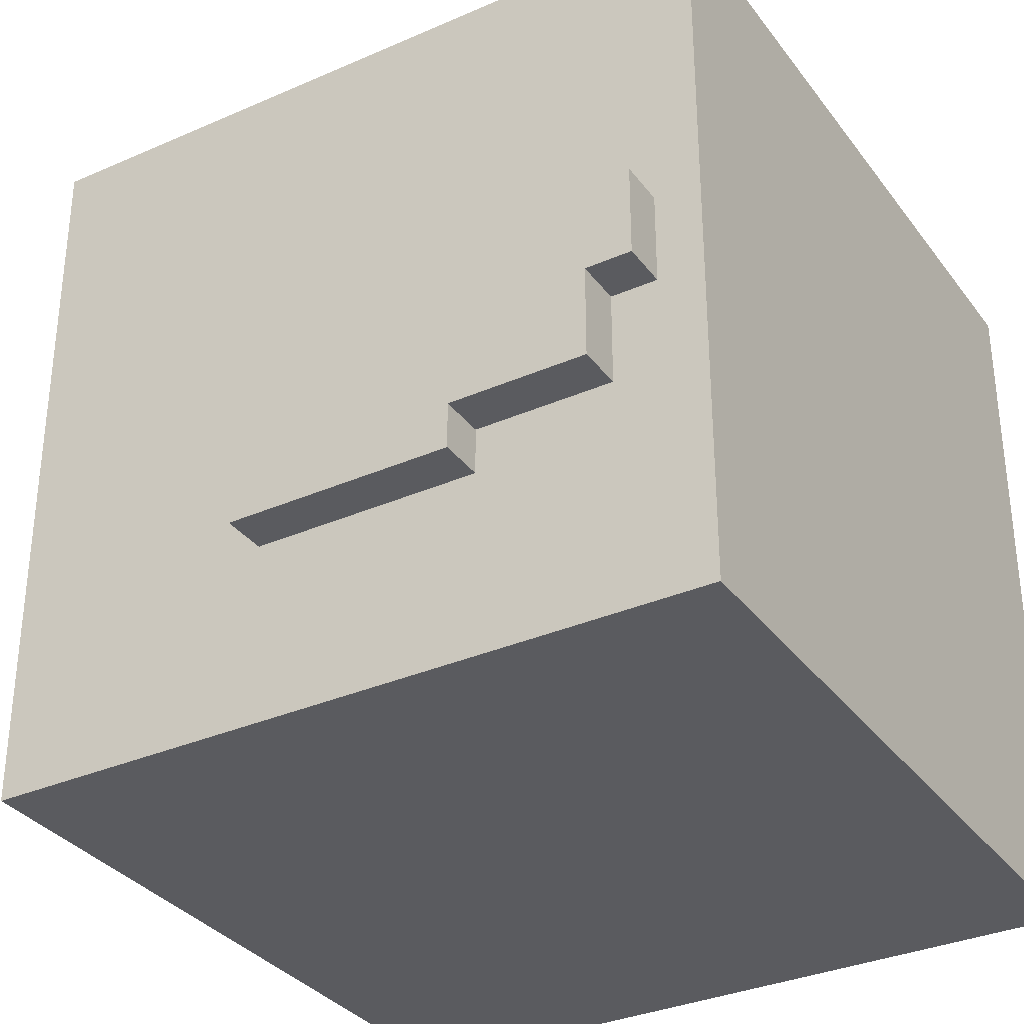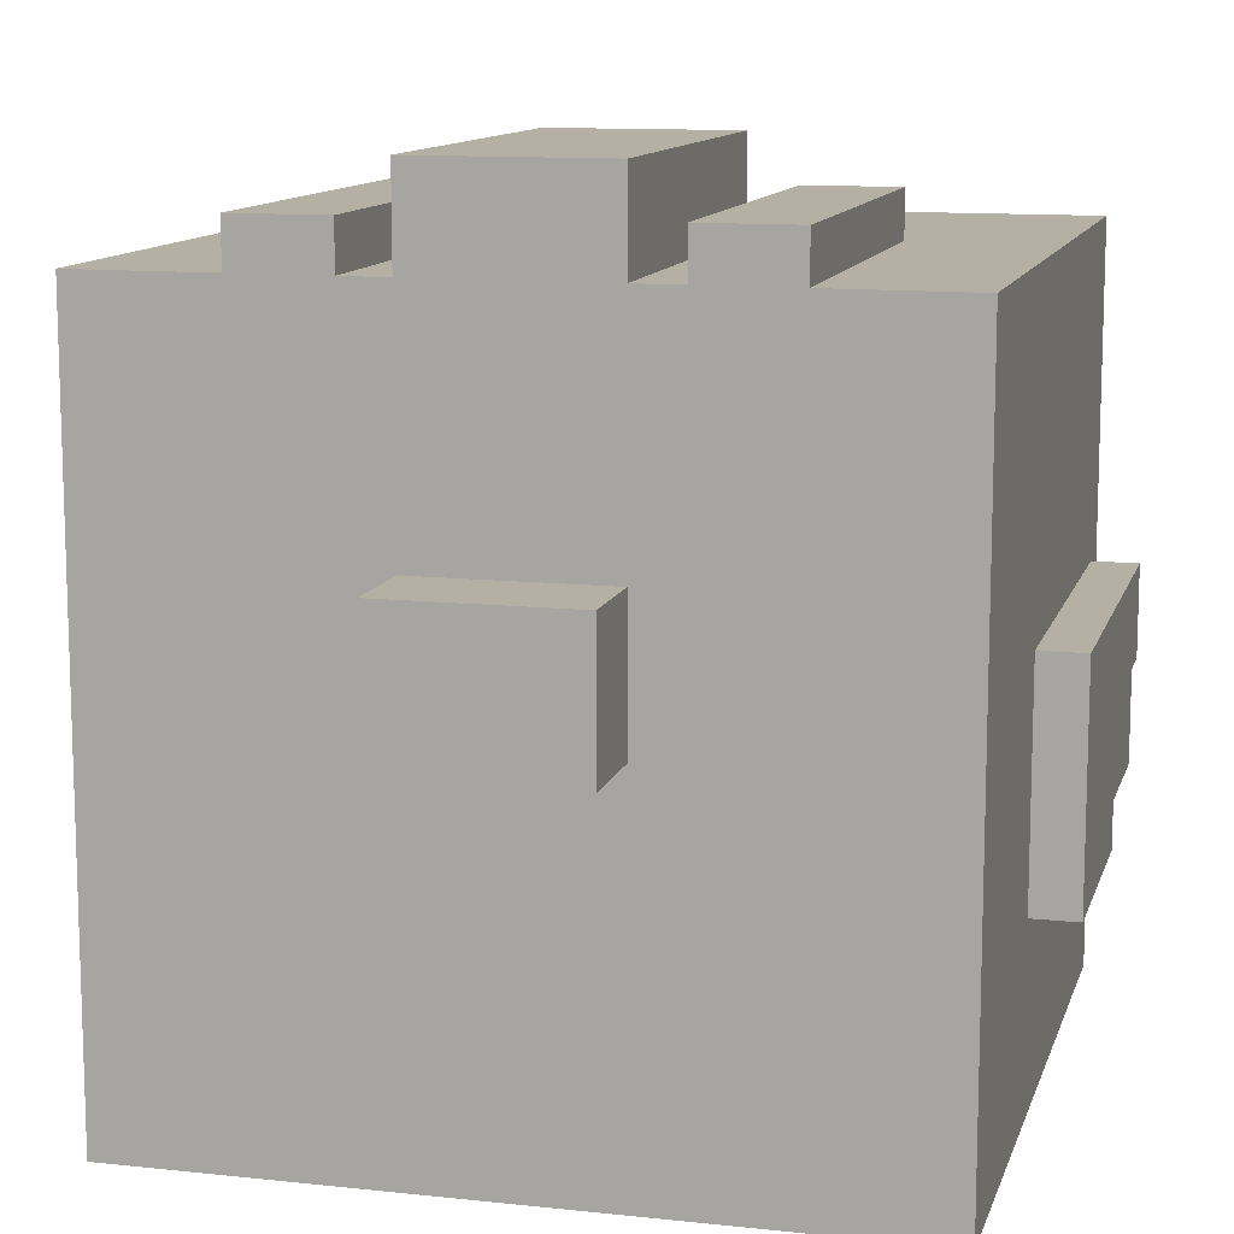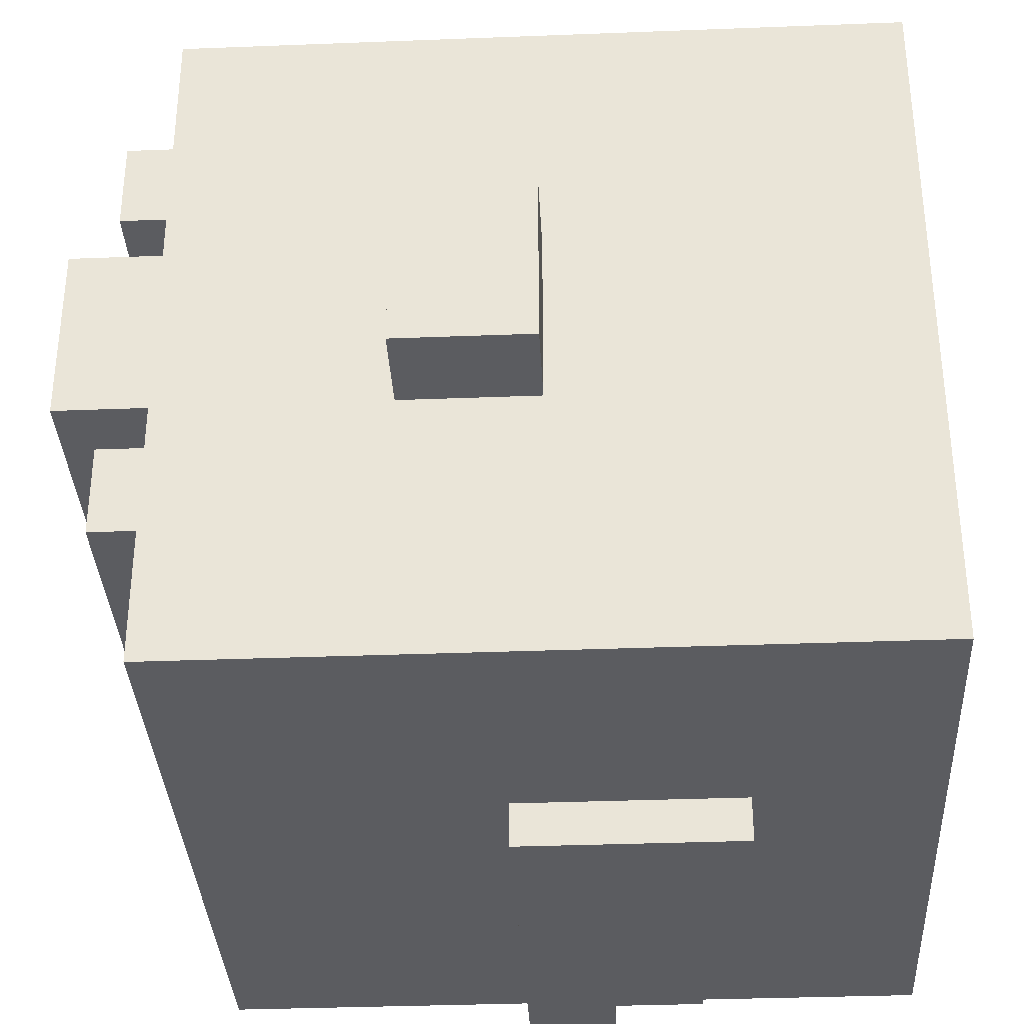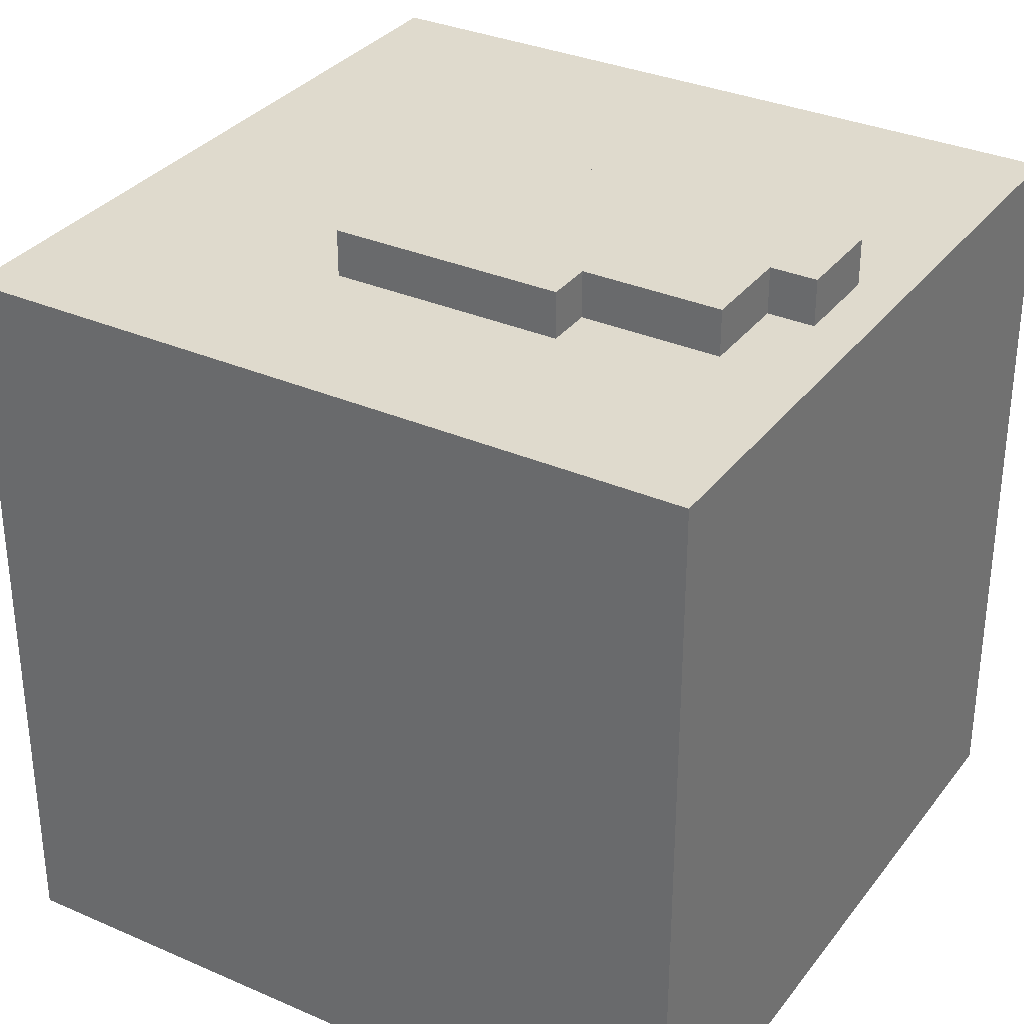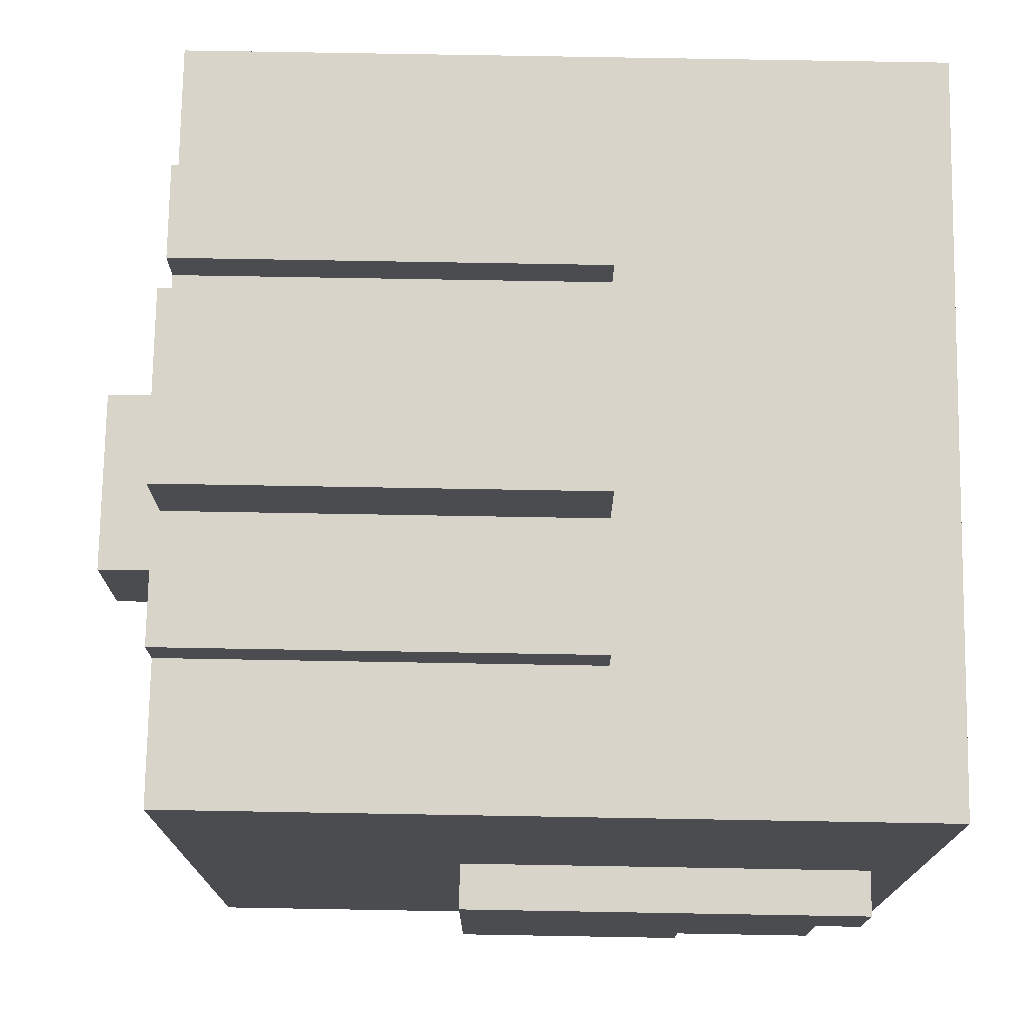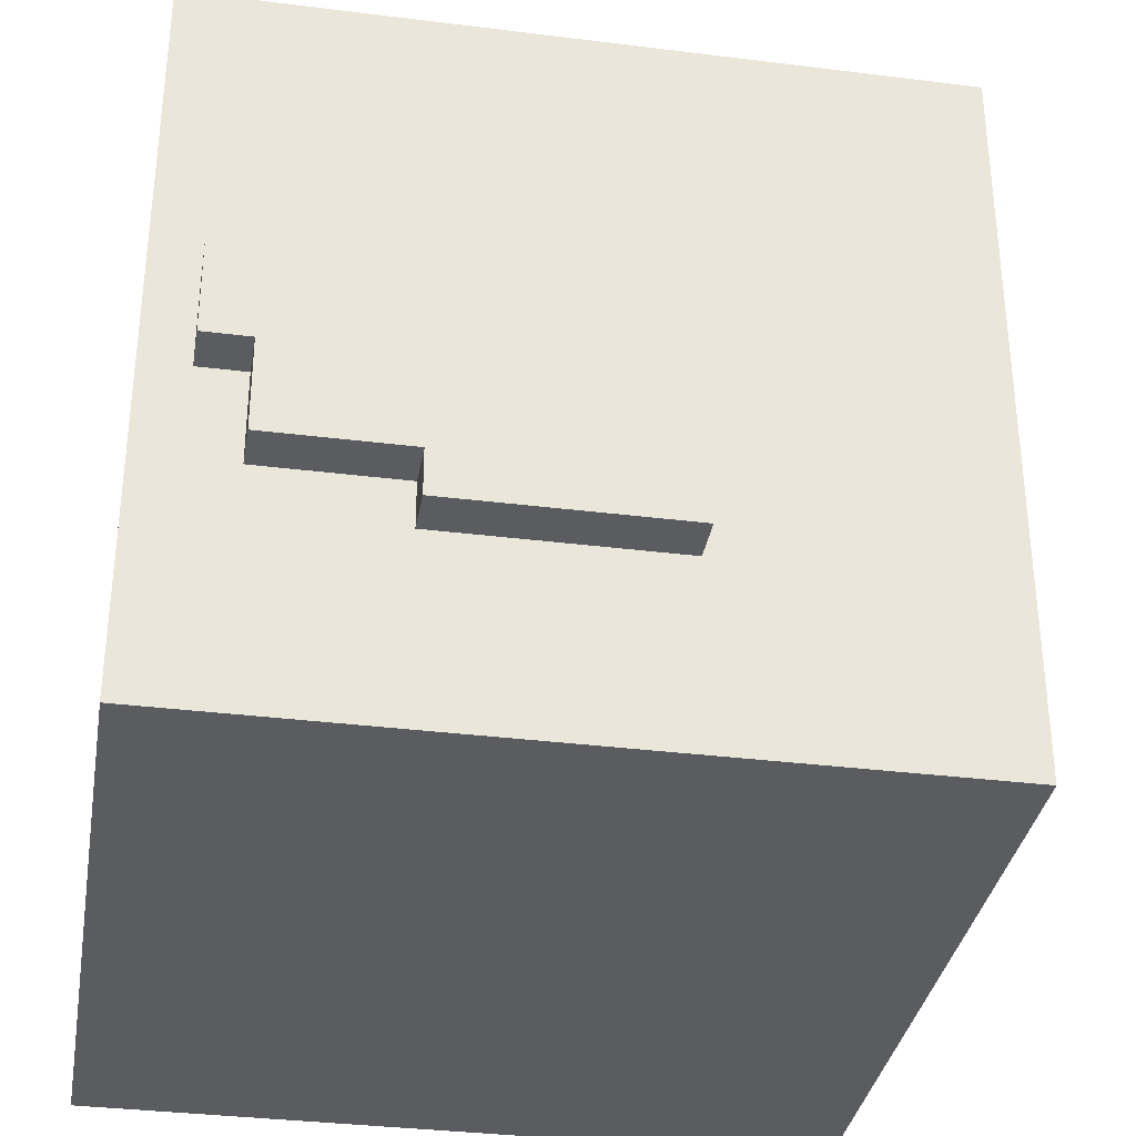
<metadata>
{"format":"obj","ext":"obj","renderer":"f3d","projection":"perspective","resolution":1024,"background":"white","views":[{"elev":-33.4,"azim":31.0,"up":"+Y"},{"elev":11.6,"azim":-75.4,"up":"+Y"},{"elev":-34.5,"azim":-87.0,"up":"+Z"},{"elev":32.7,"azim":31.2,"up":"+Z"},{"elev":74.8,"azim":1.0,"up":"+Y"},{"elev":-34.2,"azim":170.4,"up":"+Y"}]}
</metadata>
<code>
o
v -0.1 -0.5 -0.9
v 0.4 -0.5 -0.9
v 0.4 -0.4 -0.9
v 0.7 -0.4 -0.9
v 0.7 -0.2 -0.9
v 0.8 -0.2 -0.9
v -0.1 0 -0.9
v 0.8 0 -0.9
v -0.7 -0.9 -0.8
v 0.9 -0.9 -0.8
v -0.1 -0.5 -0.8
v 0.4 -0.5 -0.8
v 0.4 -0.4 -0.8
v 0.7 -0.4 -0.8
v 0.7 -0.2 -0.8
v 0.8 -0.2 -0.8
v -0.7 -0.1 -0.8
v -0.5 -0.1 -0.8
v -0.5 0 -0.8
v -0.1 0 -0.8
v 0.8 0 -0.8
v -0.7 0.5 -0.8
v -0.1 0.5 -0.8
v -0.7 0.7 -0.8
v 0.9 0.7 -0.8
v -0.7 0.7 -0.5
v 0.2 0.7 -0.5
v -0.7 0.8 -0.5
v 0.2 0.8 -0.5
v -0.9 -0.1 -0.2
v -0.7 -0.1 -0.2
v -0.9 0.2 -0.2
v -0.7 0.2 -0.2
v -0.7 0.7 -0.2
v -0.6 0.7 -0.2
v 0.2 0.7 -0.2
v -0.7 0.9 -0.2
v 0.2 0.9 -0.2
v -0.7 0.7 0.3
v -0.6 0.7 0.3
v 0.2 0.7 0.3
v -0.7 0.8 0.3
v 0.2 0.8 0.3
v -0.7 0.7 -0.3
v -0.6 0.7 -0.3
v 0.2 0.7 -0.3
v -0.7 0.8 -0.3
v 0.2 0.8 -0.3
v -0.9 -0.1 0.2
v -0.7 -0.1 0.2
v -0.9 0.2 0.2
v -0.7 0.2 0.2
v -0.7 0.7 0.2
v -0.6 0.7 0.2
v 0.2 0.7 0.2
v -0.7 0.9 0.2
v 0.2 0.9 0.2
v -0.7 0.7 0.5
v 0.2 0.7 0.5
v -0.7 0.8 0.5
v 0.2 0.8 0.5
v -0.7 -0.9 0.8
v 0.9 -0.9 0.8
v -0.1 -0.5 0.8
v 0.4 -0.5 0.8
v 0.4 -0.4 0.8
v 0.7 -0.4 0.8
v 0.7 -0.2 0.8
v 0.8 -0.2 0.8
v -0.7 -0.1 0.8
v -0.5 -0.1 0.8
v -0.5 0 0.8
v -0.1 0 0.8
v 0.8 0 0.8
v -0.7 0.5 0.8
v -0.1 0.5 0.8
v -0.7 0.7 0.8
v 0.9 0.7 0.8
v -0.1 -0.5 0.9
v 0.4 -0.5 0.9
v 0.4 -0.4 0.9
v 0.7 -0.4 0.9
v 0.7 -0.2 0.9
v 0.8 -0.2 0.9
v -0.1 0 0.9
v 0.8 0 0.9
v -0.9 -0.1 -0.2
v -0.9 0.2 -0.2
v -0.9 -0.1 0.2
v -0.9 0.2 0.2
v -0.7 -0.9 -0.8
v -0.7 -0.1 -0.8
v -0.7 0.5 -0.8
v -0.7 0.7 -0.8
v -0.7 0.1 -0.7
v -0.7 0.3 -0.7
v -0.7 0.4 -0.7
v -0.7 0.3 -0.6
v -0.7 0.4 -0.6
v -0.7 0.5 -0.5
v -0.7 0.7 -0.5
v -0.7 0.8 -0.5
v -0.7 -0.3 -0.4
v -0.7 -0.1 -0.4
v -0.7 0.1 -0.4
v -0.7 0.4 -0.4
v -0.7 0.7 -0.3
v -0.7 0.8 -0.3
v -0.7 -0.1 -0.2
v -0.7 0.2 -0.2
v -0.7 0.7 -0.2
v -0.7 0.9 -0.2
v -0.7 -0.1 0.2
v -0.7 0.2 0.2
v -0.7 0.7 0.2
v -0.7 0.9 0.2
v -0.7 0.7 0.3
v -0.7 0.8 0.3
v -0.7 -0.3 0.4
v -0.7 -0.1 0.4
v -0.7 0.1 0.4
v -0.7 0.4 0.4
v -0.7 0.5 0.5
v -0.7 0.7 0.5
v -0.7 0.8 0.5
v -0.7 0.3 0.6
v -0.7 0.4 0.6
v -0.7 0.1 0.7
v -0.7 0.3 0.7
v -0.7 0.4 0.7
v -0.7 -0.9 0.8
v -0.7 -0.1 0.8
v -0.7 0.5 0.8
v -0.7 0.7 0.8
v -0.1 -0.5 -0.9
v -0.1 0 -0.9
v -0.1 -0.5 -0.8
v -0.1 0 -0.8
v -0.1 -0.5 0.8
v -0.1 0 0.8
v -0.1 -0.5 0.9
v -0.1 0 0.9
v 0.2 0.7 -0.5
v 0.2 0.8 -0.5
v 0.2 0.7 -0.3
v 0.2 0.8 -0.3
v 0.2 0.7 -0.2
v 0.2 0.9 -0.2
v 0.2 0.7 0.2
v 0.2 0.9 0.2
v 0.2 0.7 0.3
v 0.2 0.8 0.3
v 0.2 0.7 0.5
v 0.2 0.8 0.5
v 0.4 -0.5 -0.9
v 0.4 -0.4 -0.9
v 0.4 -0.5 -0.8
v 0.4 -0.4 -0.8
v 0.4 -0.5 0.8
v 0.4 -0.4 0.8
v 0.4 -0.5 0.9
v 0.4 -0.4 0.9
v 0.7 -0.4 -0.9
v 0.7 -0.2 -0.9
v 0.7 -0.4 -0.8
v 0.7 -0.2 -0.8
v 0.7 -0.4 0.8
v 0.7 -0.2 0.8
v 0.7 -0.4 0.9
v 0.7 -0.2 0.9
v 0.8 -0.2 -0.9
v 0.8 0 -0.9
v 0.8 -0.2 -0.8
v 0.8 0 -0.8
v 0.8 -0.2 0.8
v 0.8 0 0.8
v 0.8 -0.2 0.9
v 0.8 0 0.9
v 0.9 -0.9 -0.8
v 0.9 0.7 -0.8
v 0.9 -0.9 0.8
v 0.9 0.7 0.8
v -0.7 -0.9 -0.8
v -0.7 -0.9 0.8
v 0.9 -0.9 -0.8
v 0.9 -0.9 0.8
v -0.1 -0.5 -0.9
v -0.1 -0.5 -0.8
v -0.1 -0.5 0.8
v -0.1 -0.5 0.9
v 0.4 -0.5 -0.9
v 0.4 -0.5 -0.8
v 0.4 -0.5 0.8
v 0.4 -0.5 0.9
v 0.4 -0.4 -0.9
v 0.4 -0.4 -0.8
v 0.4 -0.4 0.8
v 0.4 -0.4 0.9
v 0.7 -0.4 -0.9
v 0.7 -0.4 -0.8
v 0.7 -0.4 0.8
v 0.7 -0.4 0.9
v 0.7 -0.2 -0.9
v 0.7 -0.2 -0.8
v 0.7 -0.2 0.8
v 0.7 -0.2 0.9
v 0.8 -0.2 -0.9
v 0.8 -0.2 -0.8
v 0.8 -0.2 0.8
v 0.8 -0.2 0.9
v -0.9 -0.1 -0.2
v -0.9 -0.1 0.2
v -0.7 -0.1 -0.2
v -0.7 -0.1 0.2
v -0.1 0 -0.9
v -0.1 0 -0.8
v -0.1 0 0.8
v -0.1 0 0.9
v 0.8 0 -0.9
v 0.8 0 -0.8
v 0.8 0 0.8
v 0.8 0 0.9
v -0.9 0.2 -0.2
v -0.9 0.2 0.2
v -0.7 0.2 -0.2
v -0.7 0.2 0.2
v -0.7 0.7 -0.8
v -0.7 0.7 -0.5
v -0.7 0.7 -0.3
v -0.7 0.7 -0.2
v -0.7 0.7 0.2
v -0.7 0.7 0.3
v -0.7 0.7 0.5
v -0.7 0.7 0.8
v -0.6 0.7 -0.3
v -0.6 0.7 -0.2
v -0.6 0.7 0.2
v -0.6 0.7 0.3
v 0.2 0.7 -0.5
v 0.2 0.7 -0.3
v 0.2 0.7 -0.2
v 0.2 0.7 0.2
v 0.2 0.7 0.3
v 0.2 0.7 0.5
v 0.9 0.7 -0.8
v 0.9 0.7 0.8
v -0.7 0.8 -0.5
v -0.7 0.8 -0.3
v -0.7 0.8 0.3
v -0.7 0.8 0.5
v 0.2 0.8 -0.5
v 0.2 0.8 -0.3
v 0.2 0.8 0.3
v 0.2 0.8 0.5
v -0.7 0.9 -0.2
v -0.7 0.9 0.2
v 0.2 0.9 -0.2
v 0.2 0.9 0.2
f 3 2 1
f 5 4 3
f 7 3 1
f 7 6 5
f 7 5 3
f 8 6 7
f 11 10 9
f 12 10 11
f 13 10 12
f 14 10 13
f 15 10 14
f 16 10 15
f 17 11 9
f 18 11 17
f 19 18 17
f 19 11 18
f 20 11 19
f 21 10 16
f 22 20 19
f 22 19 17
f 23 21 20
f 23 20 22
f 24 23 22
f 25 10 21
f 25 23 24
f 25 21 23
f 28 27 26
f 29 27 28
f 32 31 30
f 33 31 32
f 37 35 34
f 37 36 35
f 38 36 37
f 42 40 39
f 42 41 40
f 43 41 42
f 44 45 47
f 45 46 47
f 47 46 48
f 49 50 51
f 51 50 52
f 53 54 56
f 54 55 56
f 56 55 57
f 58 59 60
f 60 59 61
f 62 63 64
f 64 63 65
f 65 63 66
f 66 63 67
f 67 63 68
f 68 63 69
f 62 64 70
f 70 64 71
f 70 71 72
f 71 64 72
f 72 64 73
f 69 63 74
f 72 73 75
f 70 72 75
f 73 74 76
f 75 73 76
f 75 76 77
f 74 63 78
f 77 76 78
f 76 74 78
f 79 80 81
f 81 82 83
f 79 81 85
f 83 84 85
f 81 83 85
f 85 84 86
f 89 88 87
f 90 88 89
f 95 93 92
f 96 93 95
f 97 93 96
f 98 96 95
f 98 97 96
f 99 93 97
f 99 97 98
f 100 94 93
f 100 93 99
f 101 94 100
f 103 92 91
f 104 95 92
f 104 92 103
f 105 99 98
f 105 95 104
f 105 98 95
f 106 100 99
f 106 99 105
f 107 102 101
f 107 101 100
f 108 102 107
f 109 104 103
f 109 106 105
f 109 105 104
f 110 106 109
f 111 107 100
f 113 109 103
f 114 106 110
f 115 111 100
f 115 112 111
f 116 112 115
f 117 115 100
f 119 114 113
f 119 103 91
f 119 113 103
f 120 114 119
f 121 114 120
f 122 100 106
f 122 114 121
f 122 106 114
f 123 118 117
f 123 100 122
f 123 117 100
f 124 118 123
f 125 118 124
f 126 122 121
f 127 123 122
f 127 122 126
f 128 121 120
f 128 126 121
f 129 127 126
f 129 126 128
f 130 123 127
f 130 127 129
f 131 119 91
f 131 120 119
f 132 129 128
f 132 120 131
f 132 130 129
f 132 128 120
f 133 123 130
f 133 130 132
f 133 124 123
f 134 124 133
f 137 136 135
f 138 136 137
f 141 140 139
f 142 140 141
f 143 144 145
f 145 144 146
f 147 148 149
f 149 148 150
f 151 152 153
f 153 152 154
f 155 156 157
f 157 156 158
f 159 160 161
f 161 160 162
f 163 164 165
f 165 164 166
f 167 168 169
f 169 168 170
f 171 172 173
f 173 172 174
f 175 176 177
f 177 176 178
f 179 180 181
f 181 180 182
f 185 184 183
f 186 184 185
f 191 188 187
f 192 188 191
f 193 190 189
f 194 190 193
f 199 196 195
f 200 196 199
f 201 198 197
f 202 198 201
f 207 204 203
f 208 204 207
f 209 206 205
f 210 206 209
f 213 212 211
f 214 212 213
f 215 216 219
f 219 216 220
f 217 218 221
f 221 218 222
f 223 224 225
f 225 224 226
f 229 230 235
f 235 230 236
f 231 232 237
f 237 232 238
f 227 228 239
f 235 236 240
f 240 236 241
f 237 238 242
f 242 238 243
f 233 234 244
f 242 243 245
f 243 244 245
f 241 242 245
f 227 239 245
f 240 241 245
f 239 240 245
f 244 234 246
f 245 244 246
f 247 248 251
f 251 248 252
f 249 250 253
f 253 250 254
f 255 256 257
f 257 256 258

</code>
